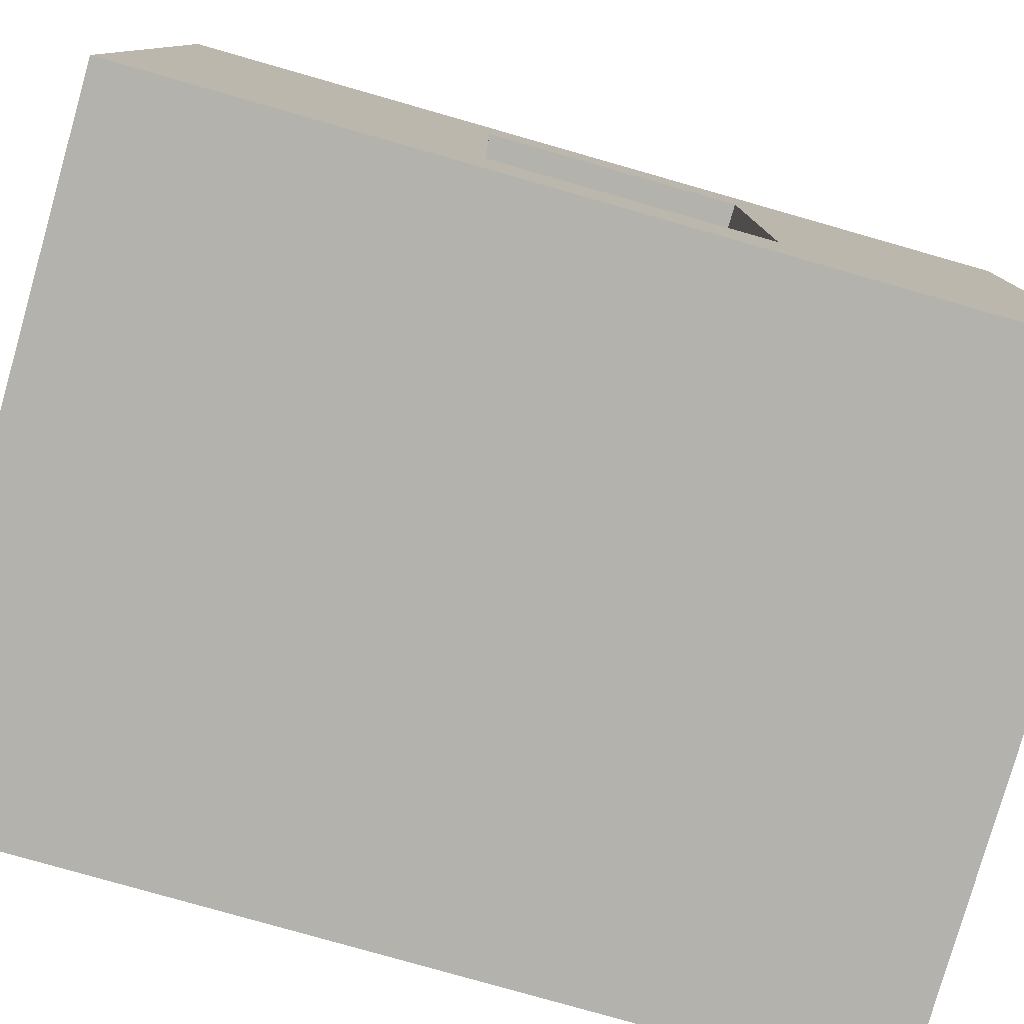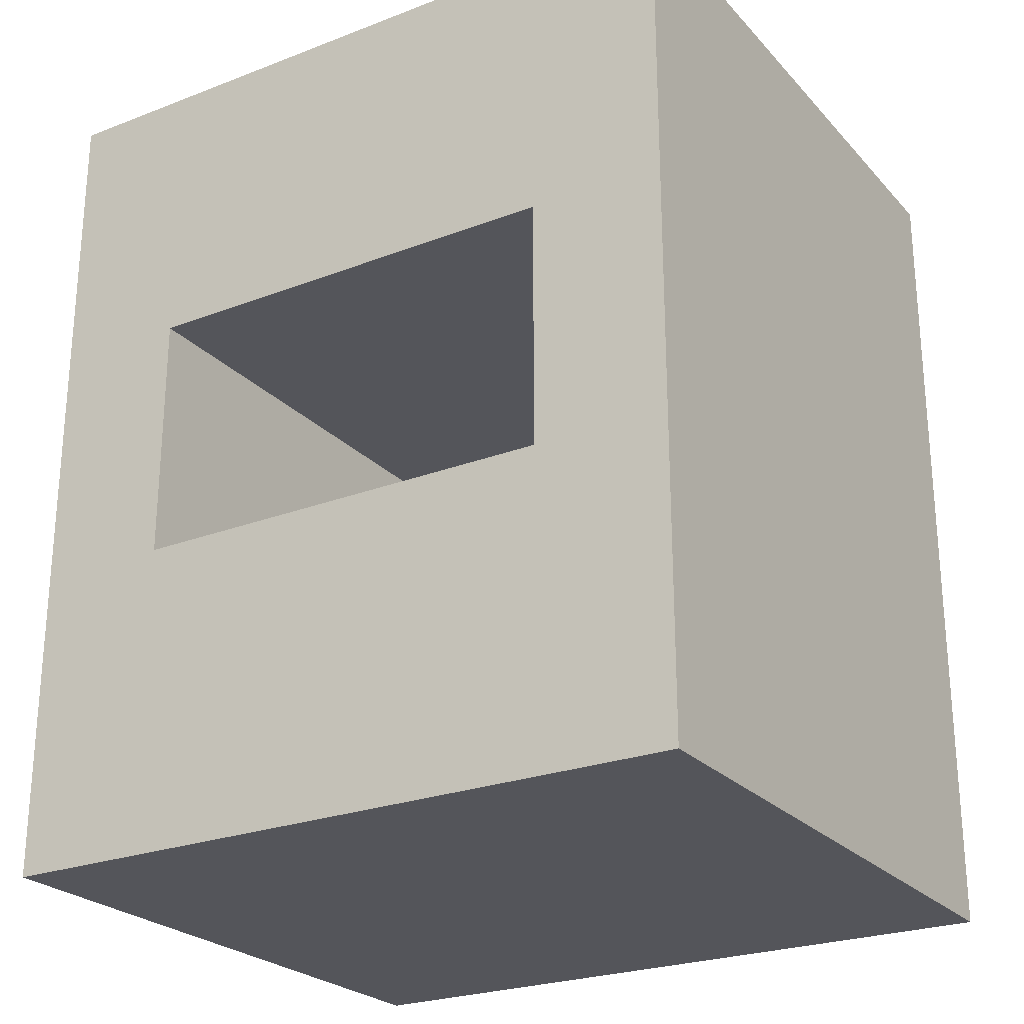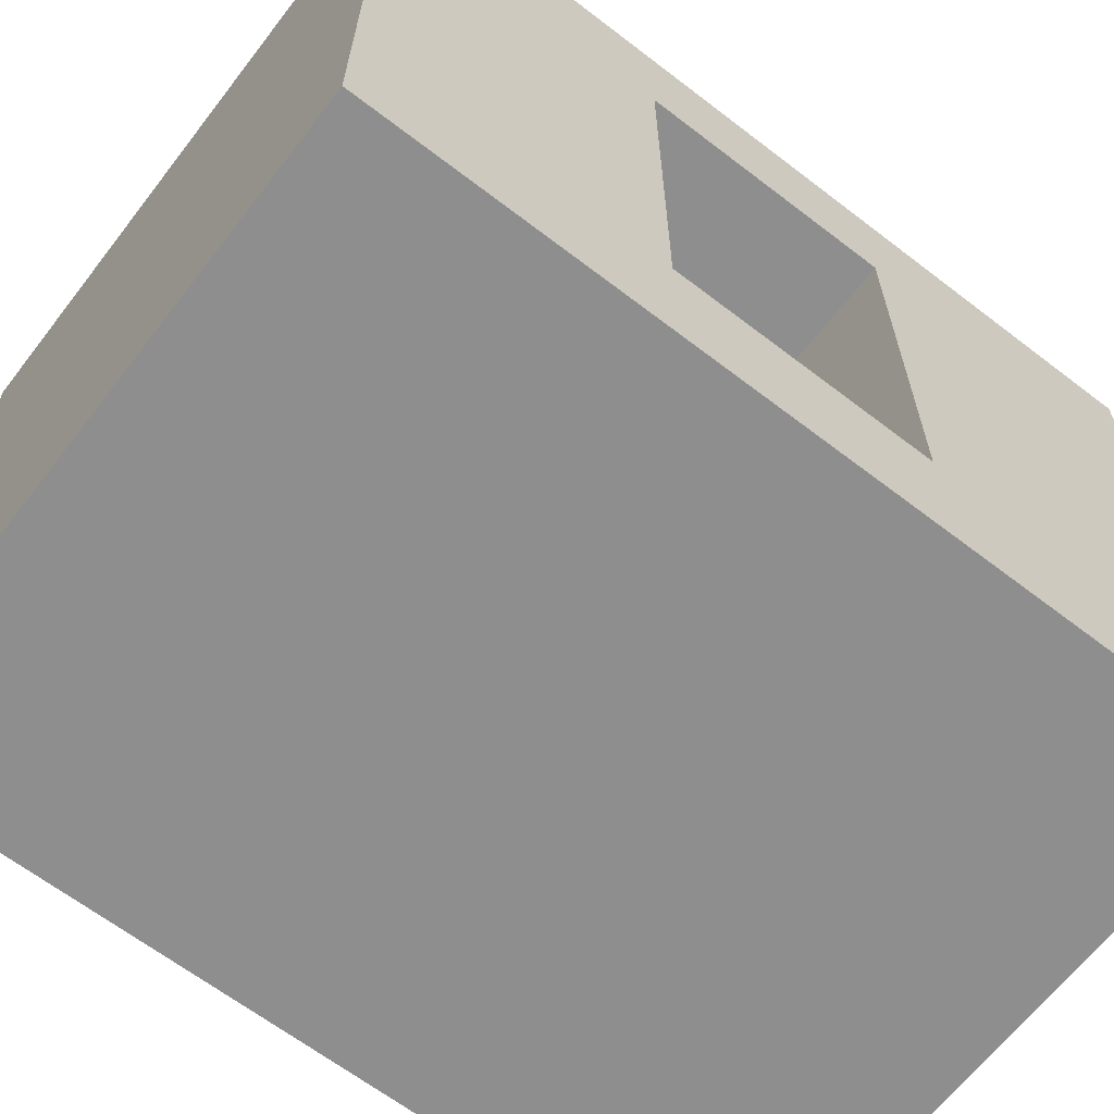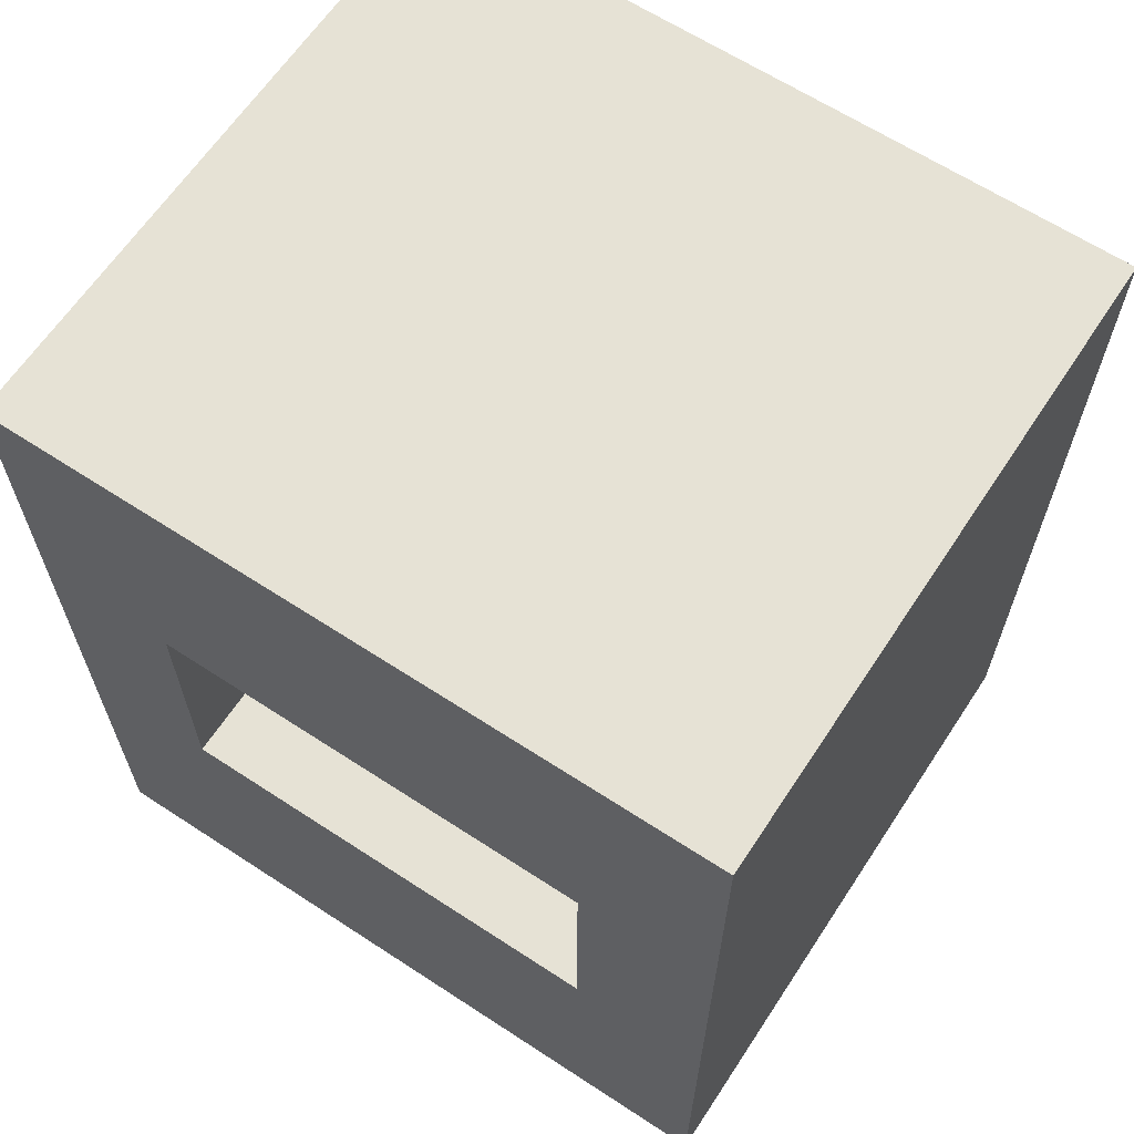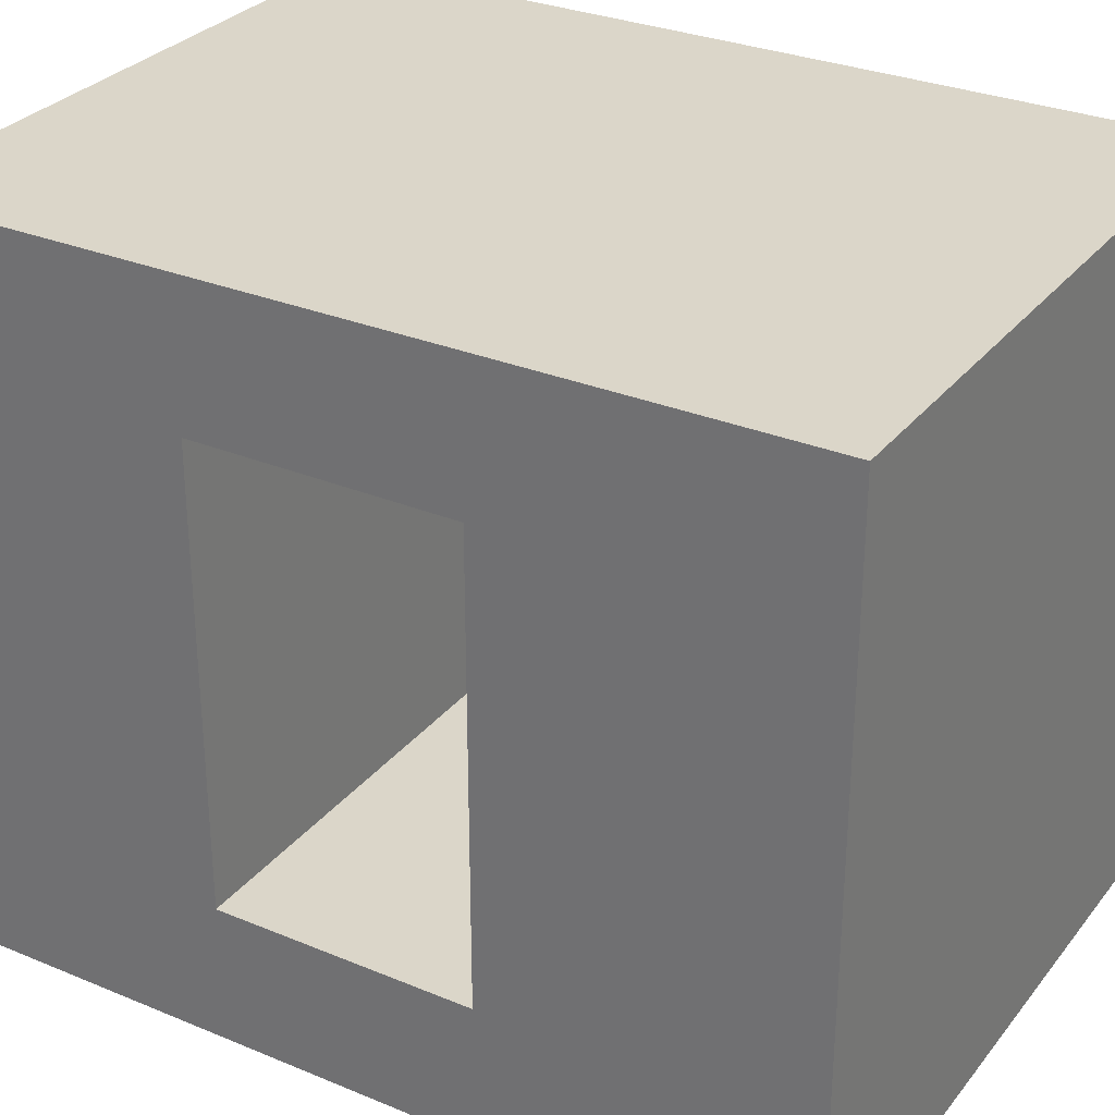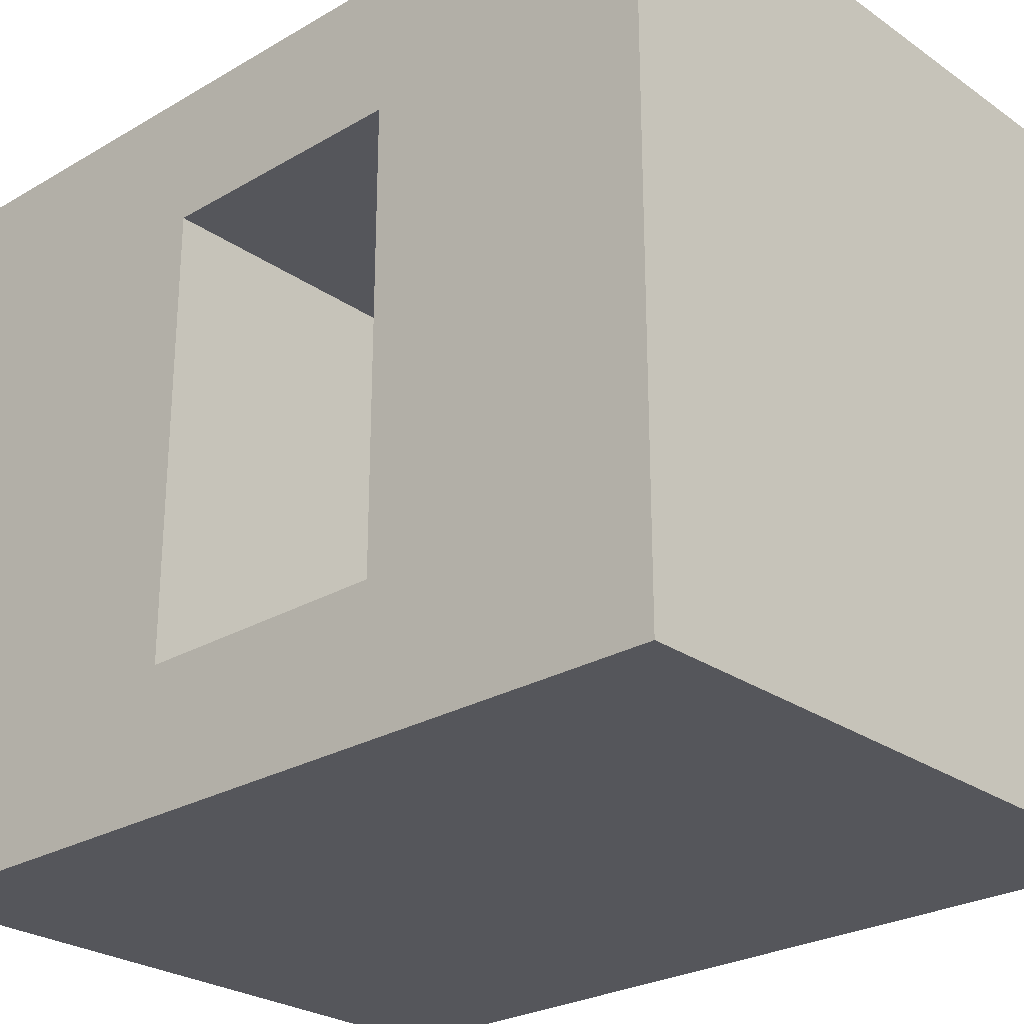
<metadata>
{"format":"obj","ext":"obj","renderer":"f3d","projection":"perspective","resolution":1024,"background":"white","views":[{"elev":-79.4,"azim":-105.9,"up":"+Y"},{"elev":-25.0,"azim":121.8,"up":"+Z"},{"elev":-65.0,"azim":52.3,"up":"+Y"},{"elev":64.0,"azim":123.4,"up":"+Z"},{"elev":30.1,"azim":121.1,"up":"+Y"},{"elev":-26.3,"azim":-47.4,"up":"+Y"}]}
</metadata>
<code>
v 0.757 -0.525 -0.27
v 0.757 -0.525 0.33
v 0.757 0.525 0.33
v 0.757 0.525 -0.27
v 0.757 0.85 -1.015
v 0.757 0.85 1.015
v 0.757 -0.85 1.015
v 0.757 -0.85 -1.015
v -0.757 -0.85 1.015
v 0.757 -0.85 1.015
v 0.757 0.85 1.015
v -0.757 0.85 1.015
v -0.757 0.85 1.015
v 0.757 0.85 1.015
v 0.757 0.85 -1.015
v -0.757 0.85 -1.015
v -0.757 -0.85 -1.015
v 0.757 -0.85 -1.015
v 0.757 -0.85 1.015
v -0.757 -0.85 1.015
v -0.757 0.85 -1.015
v 0.757 0.85 -1.015
v 0.757 -0.85 -1.015
v -0.757 -0.85 -1.015
v -0.757 0.525 0.33
v 0.757 0.525 0.33
v 0.757 -0.525 0.33
v -0.757 -0.525 0.33
v -0.757 0.525 -0.27
v 0.757 0.525 -0.27
v 0.757 0.525 0.33
v -0.757 0.525 0.33
v -0.757 -0.525 0.33
v 0.757 -0.525 0.33
v 0.757 -0.525 -0.27
v -0.757 -0.525 -0.27
v -0.757 -0.525 0.33
v -0.757 -0.525 -0.27
v -0.757 0.525 -0.27
v -0.757 0.525 0.33
v -0.757 0.85 1.015
v -0.757 0.85 -1.015
v -0.757 -0.85 -1.015
v -0.757 -0.85 1.015
v -0.757 -0.525 -0.27
v 0.757 -0.525 -0.27
v 0.757 0.525 -0.27
v -0.757 0.525 -0.27
f 2 7 1
f 1 7 8
f 1 8 4
f 4 8 5
f 4 5 6
f 2 3 7
f 7 3 6
f 6 3 4
f 10 11 9
f 9 11 12
f 14 15 13
f 13 15 16
f 18 19 17
f 17 19 20
f 22 23 21
f 21 23 24
f 26 27 25
f 25 27 28
f 30 31 29
f 29 31 32
f 34 35 33
f 33 35 36
f 40 37 44
f 44 37 38
f 44 38 43
f 43 38 39
f 43 39 42
f 42 39 41
f 41 39 40
f 41 40 44
f 46 47 45
f 45 47 48

</code>
